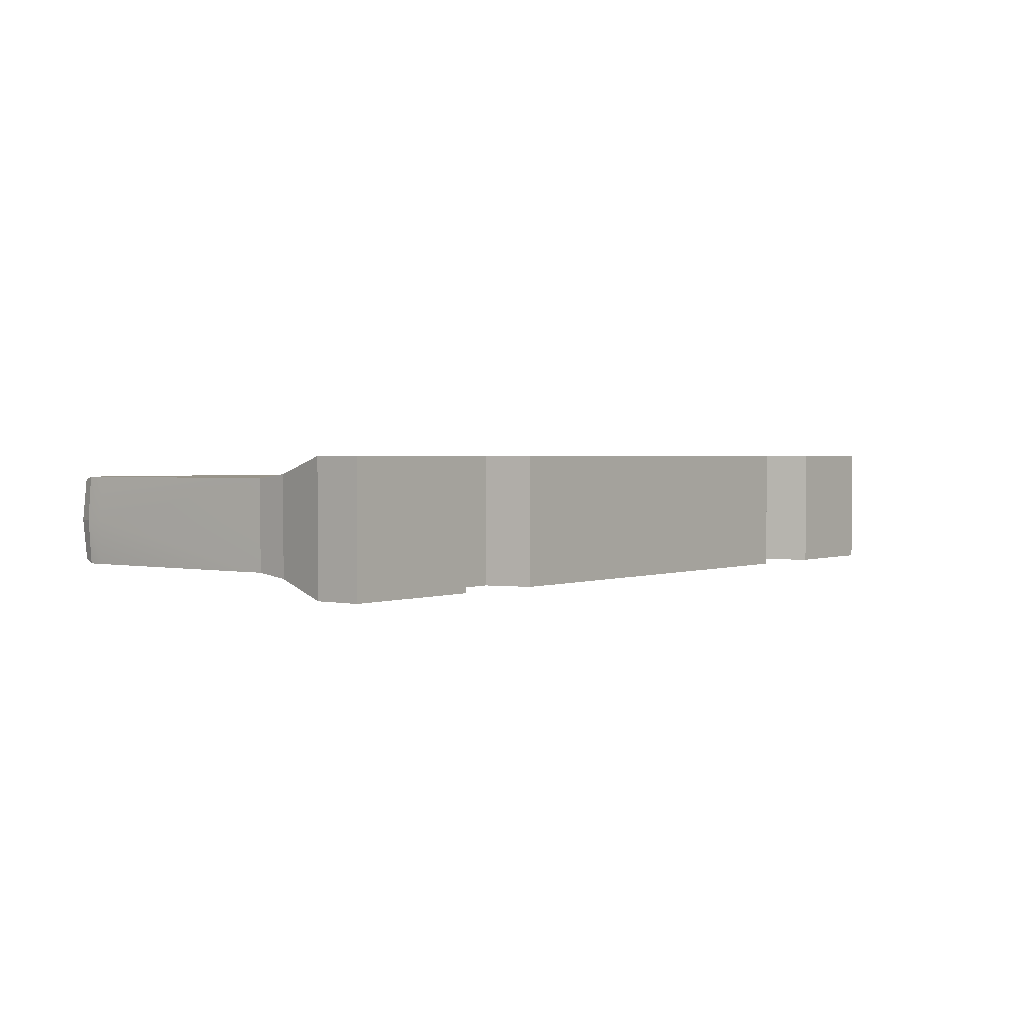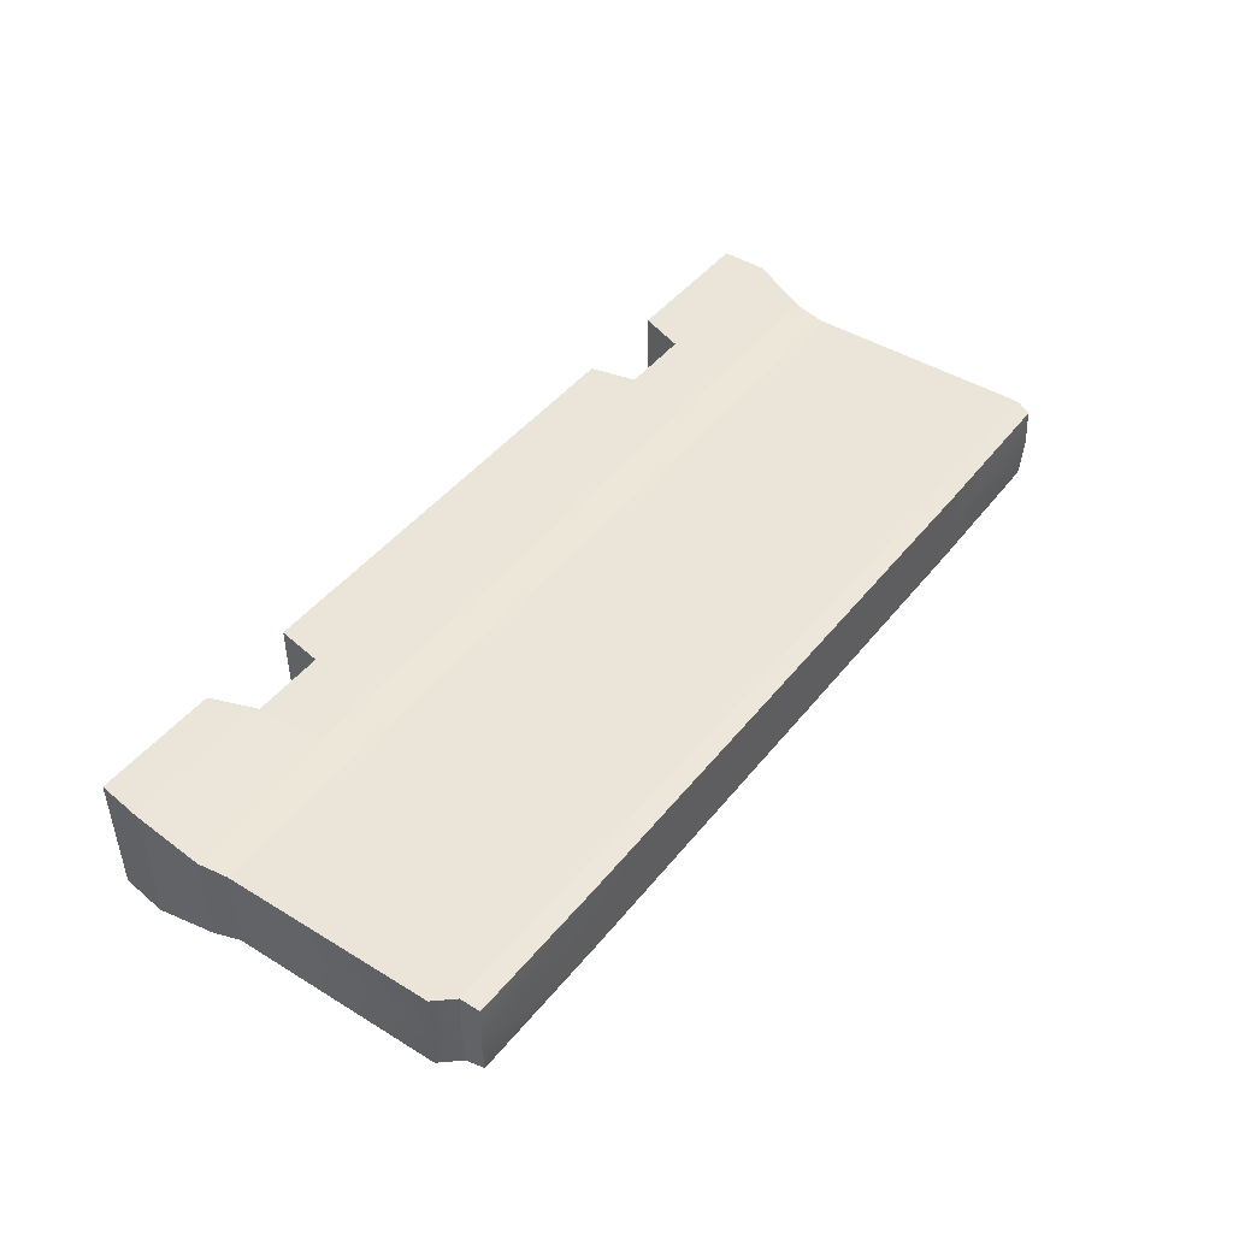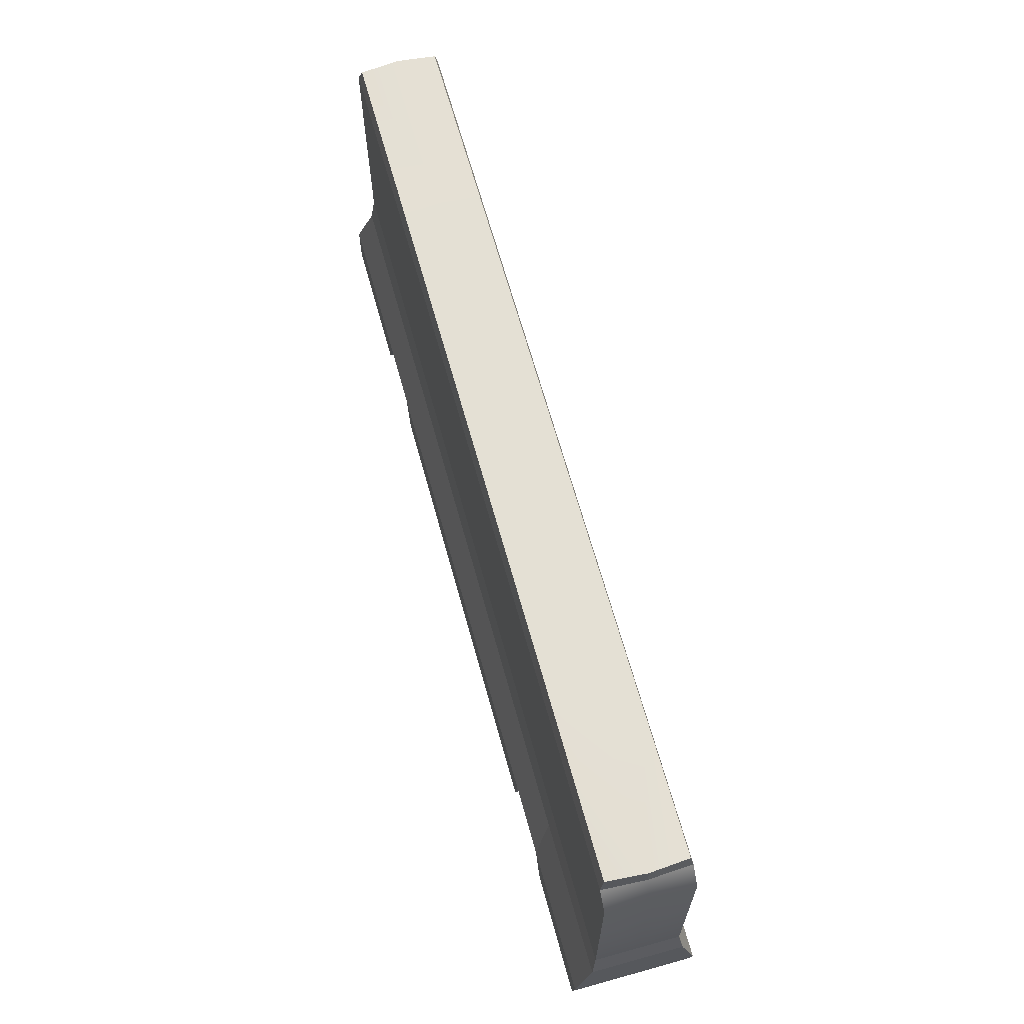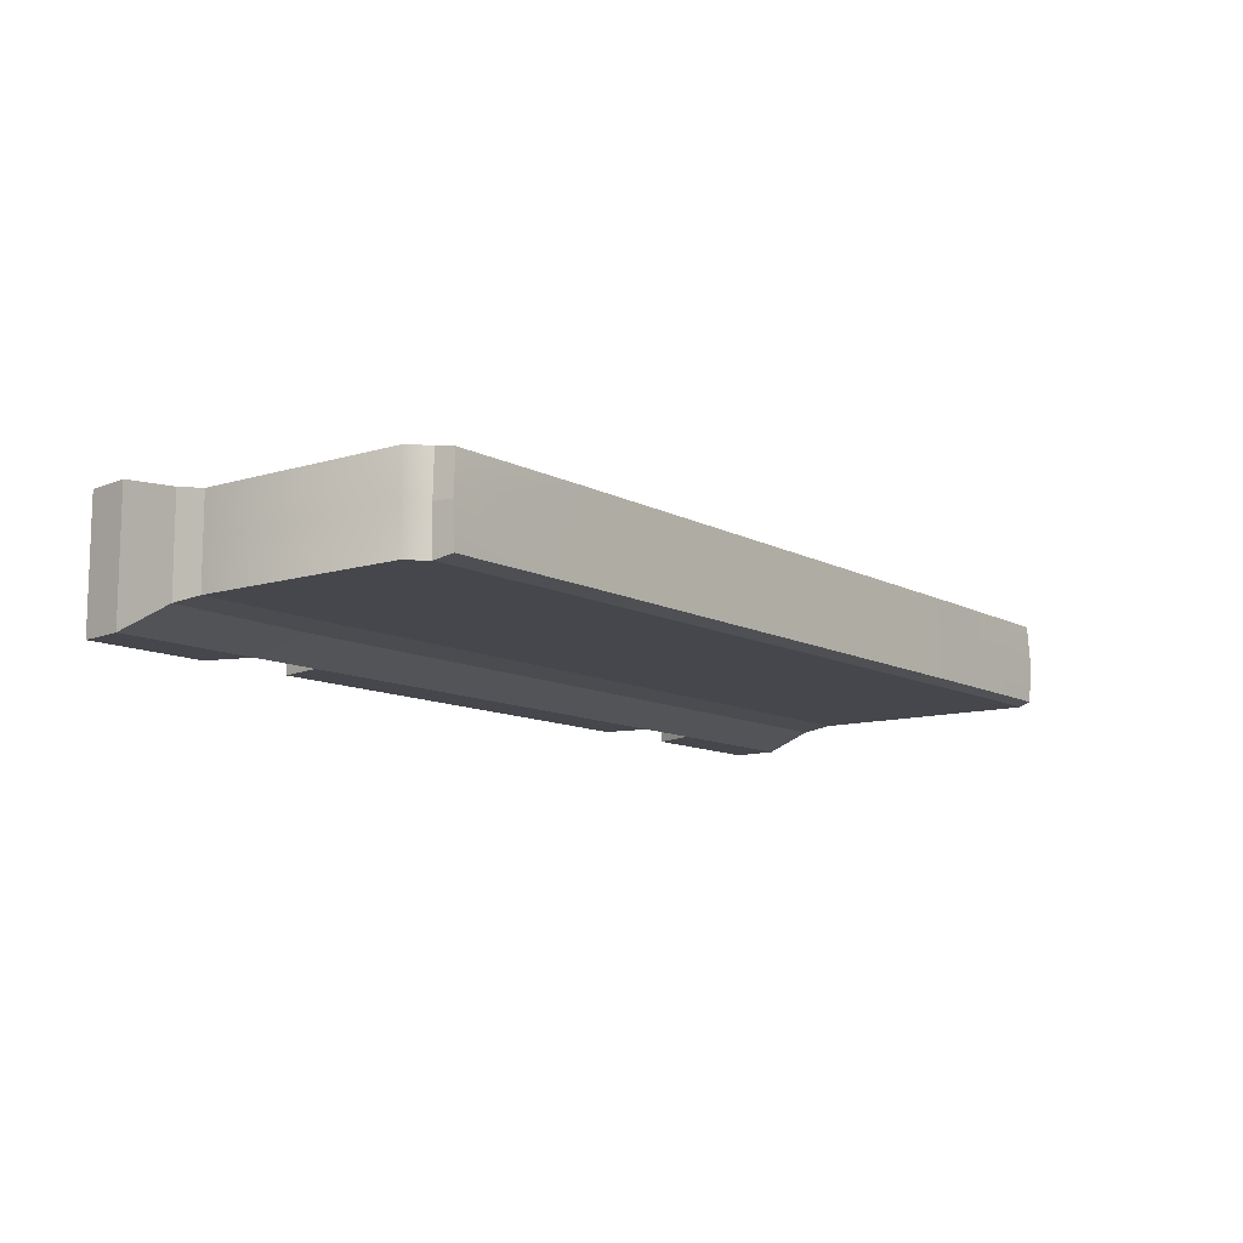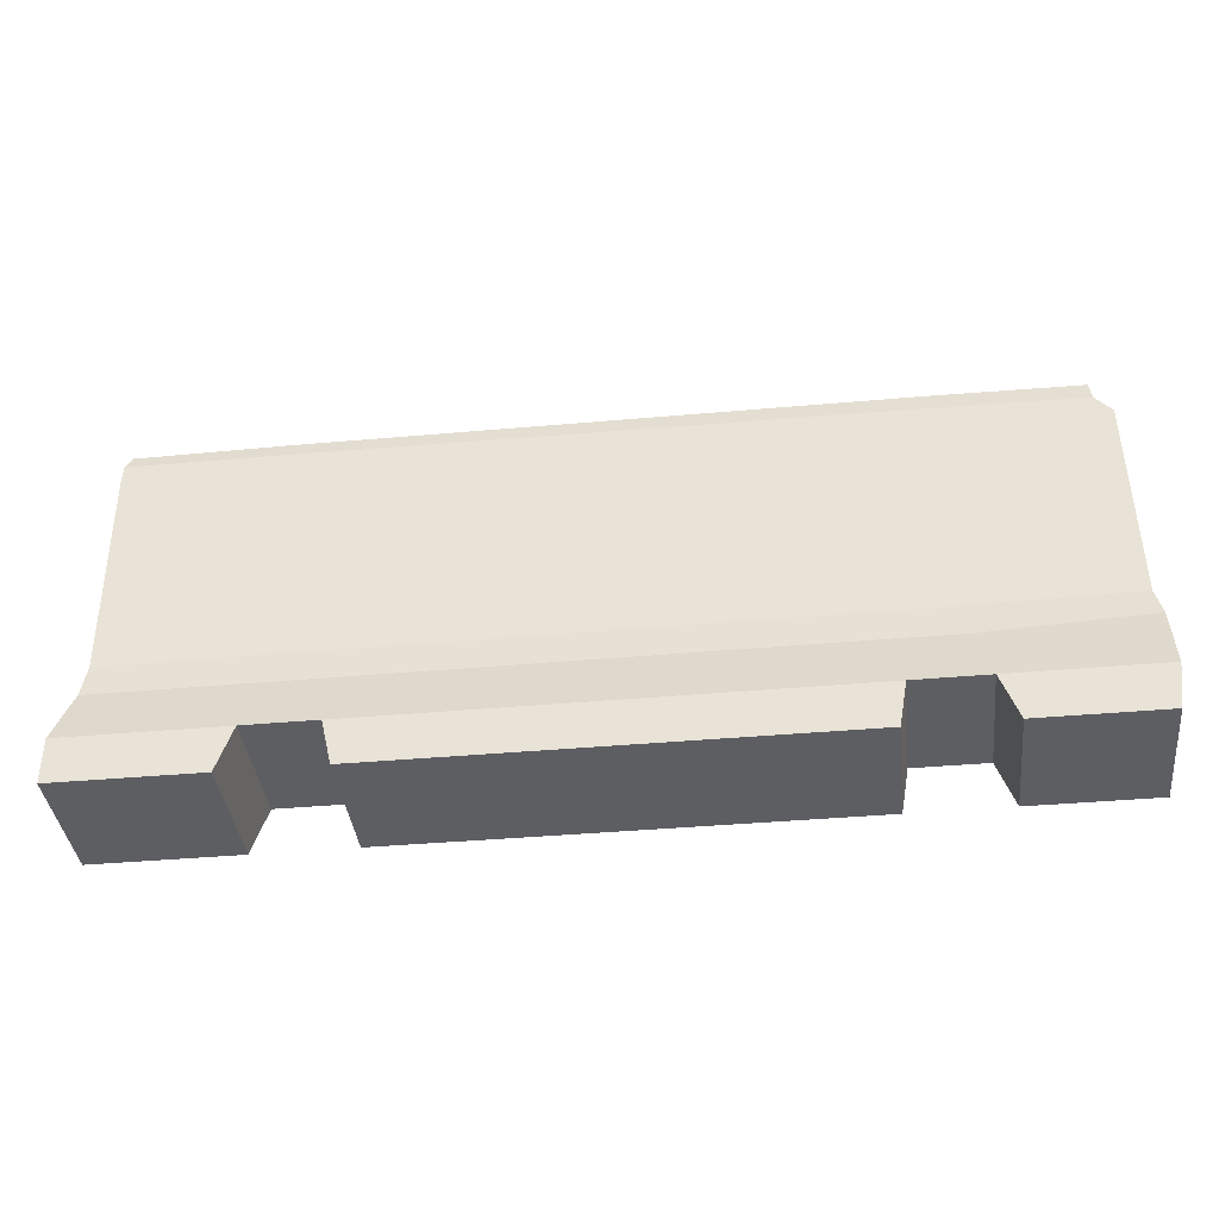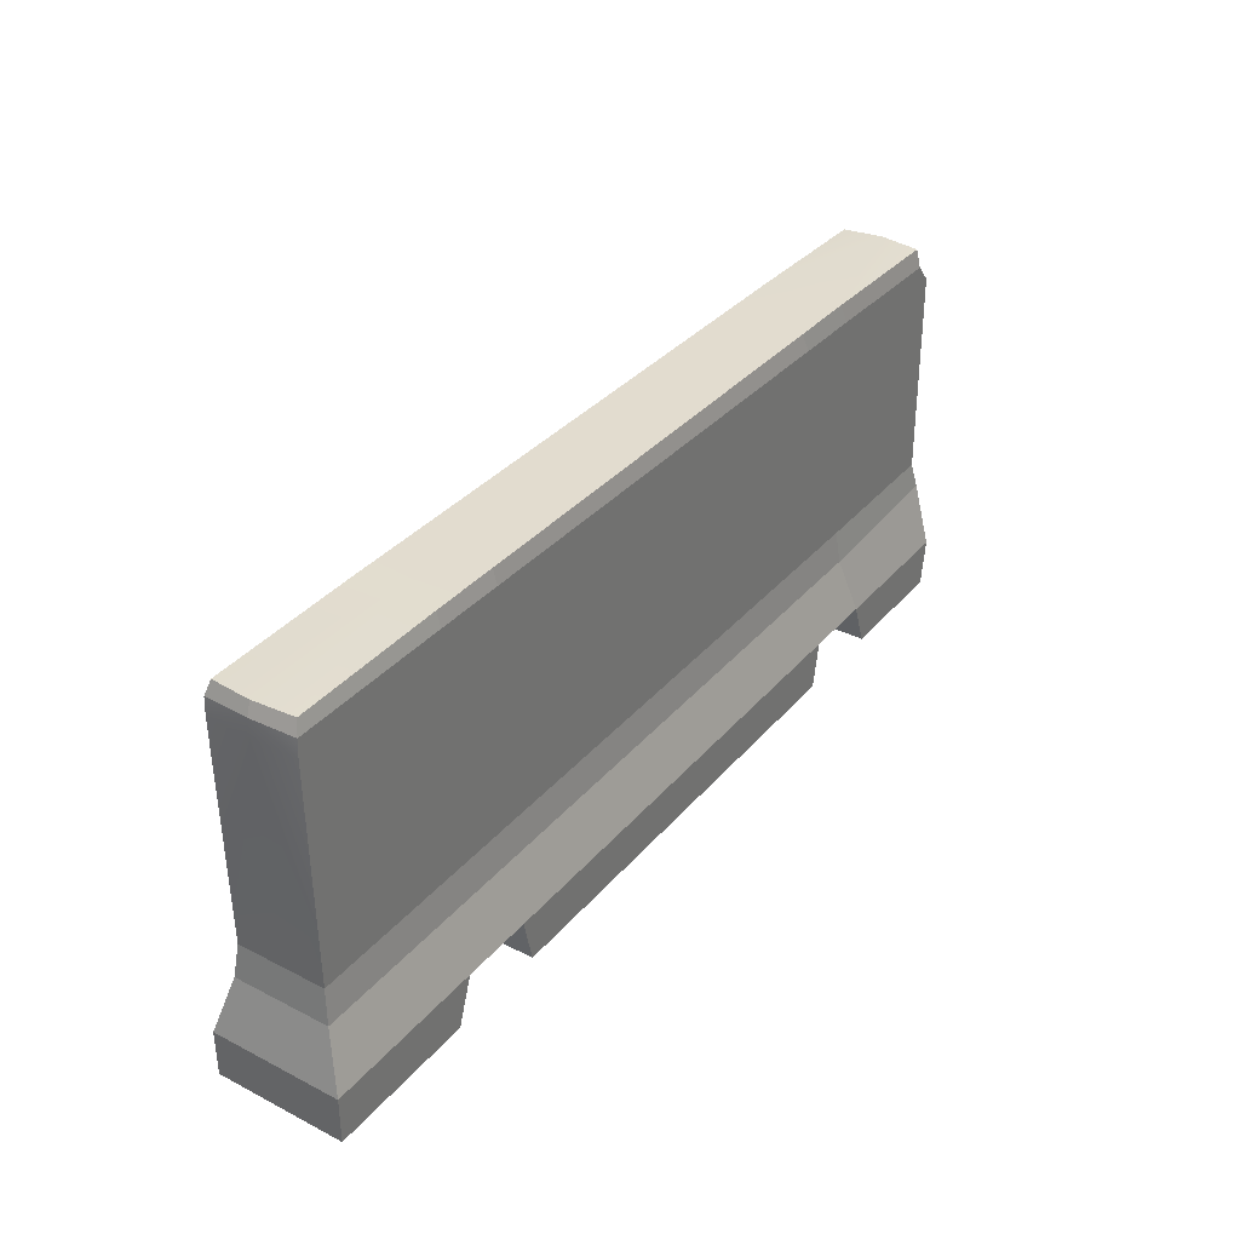
<metadata>
{"format":"obj","ext":"obj","renderer":"f3d","projection":"perspective","resolution":1024,"background":"white","views":[{"elev":1.8,"azim":-52.6,"up":"+Z"},{"elev":45.2,"azim":125.9,"up":"+Z"},{"elev":66.0,"azim":74.5,"up":"+Y"},{"elev":-10.9,"azim":127.7,"up":"+Z"},{"elev":-38.7,"azim":6.5,"up":"+Y"},{"elev":34.7,"azim":-55.7,"up":"+Y"}]}
</metadata>
<code>
o Blocks
v -91.97 25.55 51.59
v 57.94 25.8 51.59
v -92.25 64.13 51.59
v 54.85 63.01 51.59
v -91.39 66.3 51.03
v 54.52 66.1 51.03
v -92.39 61.3 51.59
v 57.51 60.01 51.59
v 58.95 21.41 52.26
v -92.64 20.09 52.26
v 59.21 10.9 54.92
v -94.99 10.9 54.92
v 33.22 20.09 52.26
v 35 10.9 54.92
v 30.74 66.39 51.03
v 31.78 63.3 51.59
v 32.66 60.22 51.59
v 32.77 25.55 51.59
v 21.73 20.09 52.26
v 23.11 10.9 54.92
v 19.55 66.41 51.03
v 20.55 63.39 51.59
v 21.25 60.32 51.59
v 21.39 25.55 51.59
v -54.9 20.09 52.26
v -56.22 10.9 54.92
v -55.06 66.53 51.03
v -54.93 63.98 51.59
v -54.87 60.97 51.59
v -54.57 25.55 51.59
v -66.38 20.09 52.26
v -68.11 10.9 54.92
v -66.24 66.55 51.03
v -66.16 64.07 51.59
v -66.28 61.07 51.59
v -65.95 25.55 51.59
v -70.74 3.373 54.92
v -94.99 3.373 54.92
v 58.17 3.373 54.92
v 37.78 3.373 54.92
v 21.77 3.373 54.92
v -54.47 3.373 54.92
v 35 10.9 44.55
v 37.78 3.373 44.55
v 59.21 10.9 44.55
v 58.95 21.41 44.55
v 57.94 25.8 44.55
v 57.51 60.01 44.55
v 55.28 63.21 44.55
v 55.05 66.34 44.55
v 30.74 66.39 44.55
v 19.55 66.41 44.55
v -55.06 66.53 44.55
v -66.24 66.55 44.55
v -92.01 66.45 44.55
v -92.67 64.27 44.55
v -92.67 61.3 44.55
v -91.97 25.55 44.55
v -92.64 20.09 44.55
v -94.99 10.9 44.55
v -70.74 3.373 44.55
v -68.11 10.9 44.55
v -56.22 10.9 44.55
v 23.11 10.9 44.55
v -91.97 25.55 37.5
v -65.95 25.55 37.5
v -66.28 61.07 37.5
v -92.39 61.3 37.5
v -92.25 64.13 37.5
v -66.16 64.07 37.5
v -66.24 66.55 38.06
v -91.39 66.3 38.06
v 54.85 63.01 37.5
v 54.52 66.1 38.06
v 57.51 60.01 37.5
v 31.78 63.3 37.5
v 32.66 60.22 37.5
v 57.94 25.8 37.5
v 32.77 25.55 37.5
v 33.22 20.09 36.83
v 58.95 21.41 36.83
v -92.64 20.09 36.83
v 35 10.9 34.17
v 59.21 10.9 34.17
v -94.99 10.9 34.17
v 30.74 66.39 38.06
v 20.55 63.39 37.5
v 21.25 60.32 37.5
v 21.39 25.55 37.5
v 21.73 20.09 36.83
v 23.11 10.9 34.17
v 19.55 66.41 38.06
v -54.93 63.98 37.5
v -54.87 60.97 37.5
v -54.57 25.55 37.5
v -54.9 20.09 36.83
v -56.22 10.9 34.17
v -55.06 66.53 38.06
v -66.38 20.09 36.83
v -68.11 10.9 34.17
v -94.99 3.373 34.17
v -70.74 3.373 34.17
v -94.99 3.373 44.55
v 37.78 3.373 34.17
v 58.17 3.373 34.17
v -54.47 3.373 34.17
v 21.77 3.373 34.17
v -54.47 3.373 44.55
v 58.17 3.373 44.55
v 21.77 3.373 44.55
f 1 36 35 7
f 34 33 5 3
f 49 50 6 4
f 4 16 17 8
f 2 18 13 9
f 1 58 59 10
f 9 13 14 11
f 10 59 60 12
f 18 2 8 17
f 4 6 15 16
f 16 22 23 17
f 18 24 19 13
f 13 19 20 14
f 18 17 23 24
f 16 15 21 22
f 22 28 29 23
f 30 25 19 24
f 25 26 20 19
f 30 24 23 29
f 22 21 27 28
f 28 34 35 29
f 36 31 25 30
f 31 32 26 25
f 36 30 29 35
f 28 27 33 34
f 34 3 7 35
f 1 10 31 36
f 10 12 32 31
f 32 12 38 37
f 60 103 38 12
f 11 14 40 39
f 43 44 40 14
f 20 26 42 41
f 63 108 42 26
f 37 38 103 61
f 8 2 47 48
f 15 6 50 51
f 7 3 56 57
f 56 3 5 55
f 4 8 48 49
f 1 7 57 58
f 2 9 46 47
f 9 11 45 46
f 39 40 44 109
f 21 15 51 52
f 14 20 64 43
f 27 21 52 53
f 41 42 108 110
f 33 27 53 54
f 26 32 62 63
f 5 33 54 55
f 32 37 61 62
f 11 39 109 45
f 20 41 110 64
f 65 68 67 66
f 70 69 72 71
f 49 73 74 50
f 73 75 77 76
f 78 81 80 79
f 65 82 59 58
f 81 84 83 80
f 82 85 60 59
f 79 77 75 78
f 73 76 86 74
f 76 77 88 87
f 79 80 90 89
f 80 83 91 90
f 79 89 88 77
f 76 87 92 86
f 87 88 94 93
f 95 89 90 96
f 96 90 91 97
f 95 94 88 89
f 87 93 98 92
f 93 94 67 70
f 66 95 96 99
f 99 96 97 100
f 66 67 94 95
f 93 70 71 98
f 70 67 68 69
f 65 66 99 82
f 82 99 100 85
f 100 102 101 85
f 60 85 101 103
f 84 105 104 83
f 43 83 104 44
f 91 107 106 97
f 63 97 106 108
f 102 61 103 101
f 75 48 47 78
f 86 51 50 74
f 68 57 56 69
f 56 55 72 69
f 73 49 48 75
f 65 58 57 68
f 78 47 46 81
f 81 46 45 84
f 105 109 44 104
f 92 52 51 86
f 83 43 64 91
f 98 53 52 92
f 107 110 108 106
f 71 54 53 98
f 97 63 62 100
f 72 55 54 71
f 100 62 61 102
f 84 45 109 105
f 91 64 110 107

</code>
